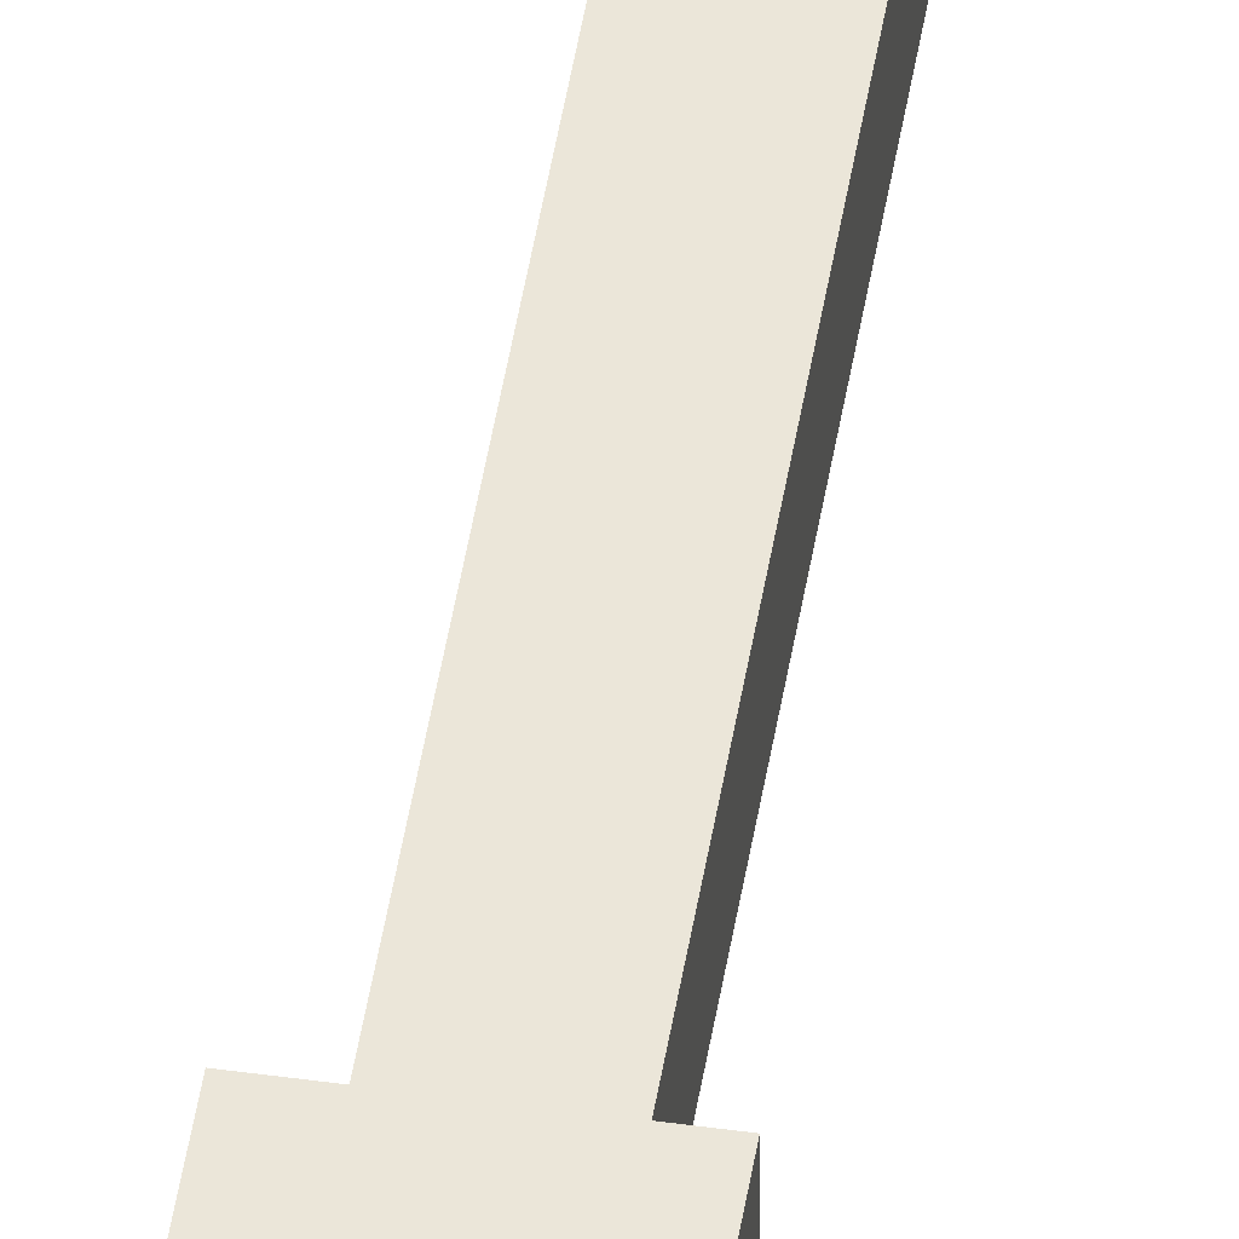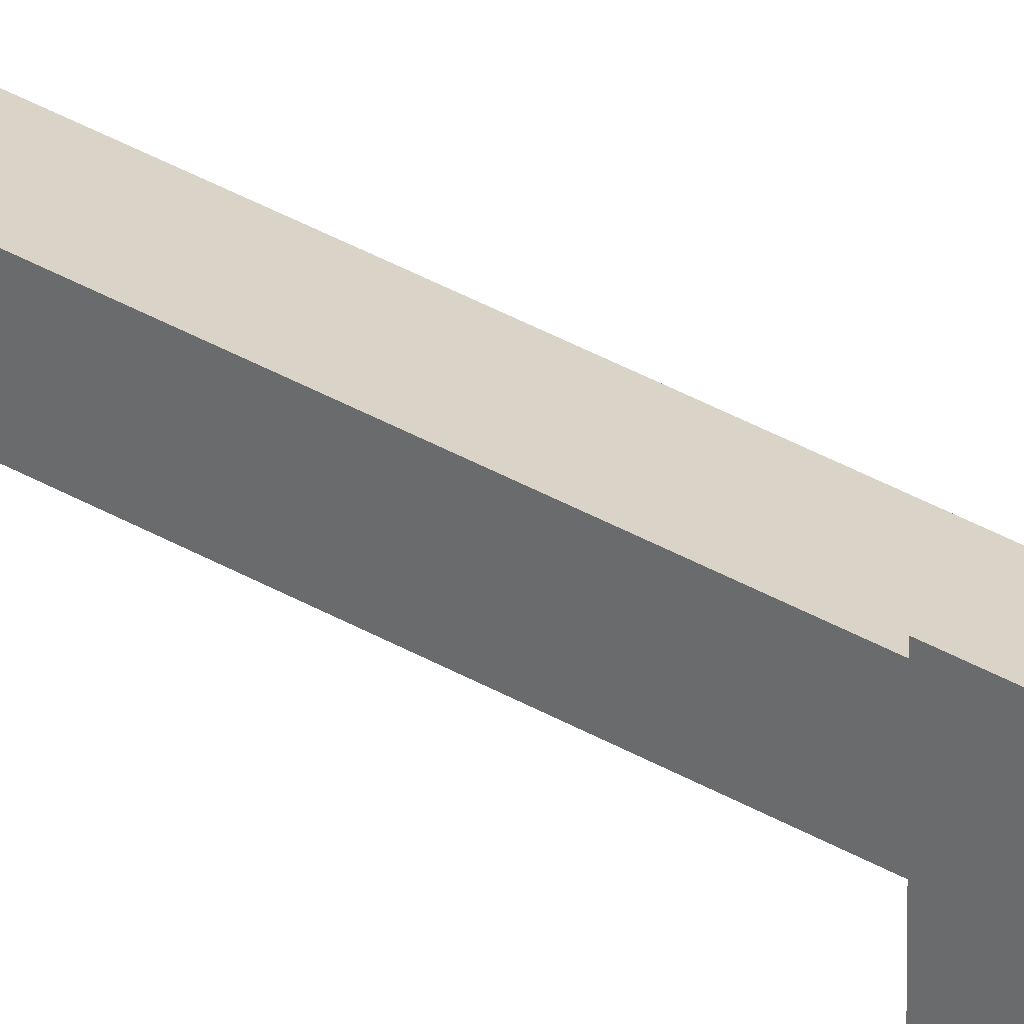
<metadata>
{"format":"obj","ext":"obj","renderer":"f3d","projection":"perspective","resolution":1024,"background":"white","views":[{"elev":47.6,"azim":9.0,"up":"+Z"},{"elev":28.6,"azim":-46.6,"up":"+Z"}]}
</metadata>
<code>
o Cube.004
v 0.04524 2.791 0.05885
v 0.04524 3.337 0.05885
v 0.04524 2.791 0.05115
v 0.04524 3.337 0.05115
v 0.05294 2.791 0.05885
v 0.05294 3.337 0.05885
v 0.05294 2.791 0.05115
v 0.05294 3.337 0.05115
v -0.04494 -0.2322 0.04494
v -0.04494 -0.1064 0.04494
v -0.04494 -0.2322 -0.04494
v -0.04494 -0.1064 -0.04494
v 0.04494 -0.2322 0.04494
v 0.04494 -0.1064 0.04494
v 0.04494 -0.2322 -0.04494
v 0.04494 -0.1064 -0.04494
v -0.03131 0.1002 0.03131
v -0.03131 0.1002 -0.03131
v 0.03131 0.1002 -0.03131
v 0.03131 0.1002 0.03131
v -0.03131 0.1922 0.03131
v -0.03131 0.1922 -0.03131
v 0.03131 0.1922 -0.03131
v 0.03131 0.1922 0.03131
v -0.06875 0.1922 0.06875
v -0.06875 0.1922 -0.06875
v 0.06875 0.1922 -0.06875
v 0.06875 0.1922 0.06875
v -0.06875 0.6815 0.06875
v -0.06875 0.6815 -0.06875
v 0.06875 0.6815 -0.06875
v 0.06875 0.6815 0.06875
v -0.02995 0.6815 0.02995
v -0.02995 0.6815 -0.02995
v 0.02995 0.6815 -0.02995
v 0.02995 0.6815 0.02995
v -0.02995 0.8084 0.02995
v -0.02995 0.8084 -0.02995
v 0.02995 0.8084 -0.02995
v 0.02995 0.8084 0.02995
v -0.06177 0.8084 0.06177
v -0.06177 0.8084 -0.06177
v 0.06177 0.8084 -0.06177
v 0.06177 0.8084 0.06177
v -0.06177 1.489 0.06177
v -0.06177 1.489 -0.06177
v 0.06177 1.489 -0.06177
v 0.06177 1.489 0.06177
v -0.03386 1.489 0.03386
v -0.03386 1.489 -0.03386
v 0.03386 1.489 -0.03386
v 0.03386 1.489 0.03386
v -0.03386 2.148 0.03386
v -0.03386 2.148 -0.03386
v 0.03386 2.148 -0.03386
v 0.03386 2.148 0.03386
v -0.06796 2.148 0.06796
v -0.06796 2.148 -0.06796
v 0.06796 2.148 -0.06796
v 0.06796 2.148 0.06796
v -0.06796 2.648 0.06796
v -0.06796 2.648 -0.06796
v 0.06796 2.648 -0.06796
v 0.06796 2.648 0.06796
v -0.03877 2.751 0.03877
v -0.03877 2.751 -0.03877
v 0.03877 2.751 -0.03877
v 0.03877 2.751 0.03877
v -0.06578 2.806 0.06578
v -0.06578 2.806 -0.06578
v 0.06578 2.806 -0.06578
v 0.06578 2.806 0.06578
v -0.06389 3.332 0.06389
v -0.06389 3.46 0.06389
v -0.06389 3.332 -0.06389
v -0.06389 3.46 -0.06389
v 0.06389 3.332 0.06389
v 0.06389 3.46 0.06389
v 0.06389 3.332 -0.06389
v 0.06389 3.46 -0.06389
v -0.03466 3.361 -0.03466
v -0.03466 3.361 0.03466
v -0.03466 3.43 0.03466
v -0.03466 3.43 -0.03466
v 0.03466 3.361 -0.03466
v 0.03466 3.43 -0.03466
v 0.03466 3.361 0.03466
v 0.03466 3.43 0.03466
v -0.0219 3.615 0.0219
v -0.0219 3.615 -0.0219
v 0.0219 3.615 -0.0219
v 0.0219 3.615 0.0219
v 0.04524 2.791 -0.04899
v 0.04524 3.337 -0.04899
v 0.04524 2.791 -0.05669
v 0.04524 3.337 -0.05669
v 0.05294 2.791 -0.04899
v 0.05294 3.337 -0.04899
v 0.05294 2.791 -0.05669
v 0.05294 3.337 -0.05669
v -0.05626 2.791 -0.04899
v -0.05626 3.337 -0.04899
v -0.05626 2.791 -0.05669
v -0.05626 3.337 -0.05669
v -0.04856 2.791 -0.04899
v -0.04856 3.337 -0.04899
v -0.04856 2.791 -0.05669
v -0.04856 3.337 -0.05669
v -0.05536 2.791 0.05885
v -0.05536 3.337 0.05885
v -0.05536 2.791 0.05115
v -0.05536 3.337 0.05115
v -0.04765 2.791 0.05885
v -0.04765 3.337 0.05885
v -0.04765 2.791 0.05115
v -0.04765 3.337 0.05115
v 0.001314 3.095 -0.09724
v -0.01822 3.061 -0.0922
v -0.01375 3.089 -0.08158
v -0.09528 3.093 0.005915
v -0.08654 3.062 -0.00585
v -0.09223 3.09 0.01078
v 0.003932 3.085 0.09628
v -0.001273 3.064 0.08767
v 0.01059 3.086 0.0841
v 0.0927 3.096 -0.008357
v 0.08081 3.067 -0.002105
v 0.08328 3.09 -0.01083
v -0.00993 3.114 -0.0846
v -0.09577 3.129 0.005591
v 0.08429 3.116 -0.004623
v -0.006924 3.128 0.08552
v -0.006354 3.299 0.01144
v 0.008775 3.309 -0.00228
v -0.000409 3.323 -0.007287
v 0.006606 3.266 0.03264
v 0.01459 3.265 0.01673
v -0.003274 3.238 0.02946
v 0.01323 3.242 0.02036
v -0.002301 3.208 0.05202
v 0.01327 3.21 0.04127
v -0.01195 3.173 0.06111
v 0.005326 3.176 0.04575
v -0.000992 3.143 0.07273
v 0.01047 3.146 0.06362
v 0.008914 3.125 0.0688
v 0.02524 3.268 -7.9e-05
v 0.02438 3.241 0.01101
v 0.04108 3.243 0.002551
v 0.01939 3.214 0.03049
v 0.03595 3.212 0.01827
v 0.04665 3.216 0.00892
v 0.01605 3.177 0.04002
v 0.03528 3.176 0.01732
v 0.04702 3.183 0.006338
v 0.06393 3.185 -0.004154
v 0.02136 3.142 0.05162
v 0.03727 3.145 0.03884
v 0.04625 3.153 0.02698
v 0.05946 3.153 0.02116
v 0.07142 3.152 0.006205
v 0.02181 3.124 0.05499
v 0.03098 3.121 0.04962
v 0.04012 3.12 0.03582
v 0.05592 3.119 0.01637
v 0.07003 3.12 0.00816
v 0.02353 3.092 0.0738
v 0.03956 3.086 0.05831
v 0.04942 3.089 0.0462
v 0.0576 3.086 0.03222
v 0.07332 3.087 0.01714
v 0.08022 3.088 0.01403
v -0.001967 3.293 -0.00851
v 0.006589 3.265 -0.01752
v 0.0235 3.242 -0.009981
v 0.02966 3.213 -0.00588
v 0.05443 3.179 -0.01417
v 0.05807 3.149 -0.009545
v 0.07229 3.114 -0.01166
v -0.01032 3.267 -0.03249
v 0.009125 3.239 -0.02571
v -0.005506 3.24 -0.03953
v 0.01759 3.214 -0.01371
v 0.006127 3.212 -0.0332
v -0.008338 3.209 -0.04416
v 0.04031 3.181 -0.02576
v 0.02702 3.178 -0.03659
v 0.01038 3.175 -0.04916
v -0.000628 3.171 -0.05925
v 0.05161 3.155 -0.02298
v 0.03596 3.151 -0.03991
v 0.02632 3.152 -0.04659
v 0.01863 3.145 -0.05894
v 0.003939 3.149 -0.07577
v 0.05652 3.113 -0.02705
v 0.0453 3.108 -0.03639
v 0.02822 3.114 -0.05304
v 0.01725 3.117 -0.06295
v 0.002086 3.11 -0.07418
v 0.07237 3.088 -0.01959
v 0.05857 3.091 -0.04347
v 0.04963 3.088 -0.04682
v 0.035 3.091 -0.06254
v 0.022 3.095 -0.07504
v 0.007373 3.091 -0.08603
v -0.01517 3.303 0.001801
v -0.02937 3.264 0.000879
v -0.01134 3.266 0.01726
v -0.04144 3.244 -0.002978
v -0.02871 3.244 0.005721
v -0.05516 3.198 -0.003656
v -0.03818 3.198 0.008363
v -0.06178 3.185 0.000134
v -0.05135 3.182 0.01247
v -0.07031 3.147 0.001252
v -0.06078 3.146 0.01652
v -0.07981 3.126 0.01994
v -0.01569 3.241 0.01738
v -0.02497 3.202 0.0219
v -0.01593 3.209 0.03737
v -0.04276 3.182 0.02428
v -0.02946 3.177 0.03674
v -0.02202 3.176 0.04595
v -0.04582 3.146 0.0219
v -0.03444 3.148 0.04011
v -0.02334 3.148 0.05011
v -0.01454 3.14 0.0592
v -0.07117 3.132 0.02557
v -0.05787 3.128 0.04129
v -0.04423 3.128 0.04686
v -0.02736 3.129 0.06314
v -0.02127 3.131 0.07888
v -0.07325 3.098 0.02725
v -0.06157 3.091 0.0332
v -0.0532 3.088 0.04694
v -0.03788 3.09 0.06439
v -0.02172 3.097 0.07481
v -0.01406 3.086 0.08777
v -0.02048 3.267 -0.01562
v -0.02098 3.241 -0.02664
v -0.02083 3.208 -0.03389
v -0.01103 3.175 -0.04543
v -0.01005 3.152 -0.06094
v -0.02119 3.114 -0.07515
v -0.02982 3.244 -0.01674
v -0.03153 3.203 -0.02386
v -0.04314 3.2 -0.01479
v -0.02752 3.177 -0.03484
v -0.0384 3.179 -0.02509
v -0.04802 3.182 -0.01261
v -0.02403 3.151 -0.04759
v -0.02996 3.146 -0.03604
v -0.04275 3.15 -0.02241
v -0.05276 3.147 -0.01015
v -0.03532 3.12 -0.06062
v -0.04492 3.121 -0.04511
v -0.05897 3.117 -0.02941
v -0.07064 3.123 -0.01993
v -0.08426 3.129 -0.009113
v -0.01868 3.087 -0.07676
v -0.04005 3.089 -0.05863
v -0.05429 3.089 -0.04758
v -0.06411 3.089 -0.03447
v -0.07604 3.093 -0.02403
v -0.0857 3.096 -0.01195
v 0.01231 3.062 -0.07181
v 0.02094 3.055 -0.06436
v 0.04289 3.061 -0.05075
v 0.0432 3.065 -0.04576
v 0.06315 3.053 -0.02049
v 0.07596 3.067 -0.00893
v -0.002684 3.029 -0.06977
v 0.01156 3.032 -0.05716
v -0.002825 3 -0.05819
v 0.02562 3.026 -0.05292
v 0.01174 3.003 -0.05338
v 0.000883 2.971 -0.05695
v 0.03568 3.029 -0.04441
v 0.01665 3.009 -0.04339
v 0.01356 2.969 -0.03621
v -0.001599 2.945 -0.04103
v 0.05746 3.023 -0.02234
v 0.03745 2.997 -0.02558
v 0.02195 2.961 -0.02596
v 0.01831 2.925 -0.03304
v 0.007077 2.901 -0.02902
v 0.05955 3.022 -0.005161
v 0.04318 3 -0.01128
v 0.03485 2.974 -0.008843
v 0.02351 2.947 -0.01216
v 0.01906 2.924 -0.01343
v 0.00243 2.888 -0.009787
v 0.07125 3.029 -0.000208
v 0.06061 3.001 0.005865
v 0.05103 2.966 -0.002053
v 0.03195 2.947 -0.001553
v 0.02588 2.917 -0.004409
v 0.007815 2.881 0.003551
v -0.000365 2.857 -0.003426
v 0.0716 3.056 0.009072
v 0.05994 3.059 0.02307
v 0.05432 3.06 0.03171
v 0.04096 3.055 0.04859
v 0.03068 3.056 0.05446
v 0.01158 3.064 0.07491
v 0.05973 3.029 0.01611
v 0.04961 3.031 0.02189
v 0.04892 2.994 0.009277
v 0.03915 3.029 0.03192
v 0.03256 3.002 0.02119
v 0.03701 2.975 0.01428
v 0.02201 3.033 0.05321
v 0.02501 3.005 0.03952
v 0.02621 2.969 0.02035
v 0.02265 2.946 0.007731
v 0.007027 3.037 0.06576
v 0.009279 3 0.0504
v 0.01648 2.97 0.03925
v 0.009511 2.939 0.0214
v -0.001055 2.909 0.01868
v -0.003371 3.03 0.07815
v 0.000957 3.007 0.06041
v 0.00062 2.973 0.05111
v -0.01209 2.95 0.0319
v -0.005975 2.919 0.02389
v 0.002317 2.882 0.01855
v -0.01275 3.065 0.07646
v -0.02292 3.063 0.06095
v -0.04016 3.06 0.04838
v -0.05264 3.067 0.0361
v -0.06067 3.065 0.02765
v -0.07927 3.056 0.01345
v -0.01425 3.033 0.06106
v -0.02702 3.029 0.05324
v -0.01002 3 0.05262
v -0.03876 3.036 0.03391
v -0.03104 3.003 0.03456
v -0.02277 2.984 0.03903
v -0.05081 3.043 0.02193
v -0.03955 3.009 0.02185
v -0.03302 2.98 0.01941
v -0.01775 2.945 0.0284
v -0.05851 3.026 0.02442
v -0.05279 2.995 0.009503
v -0.03767 2.965 0.00969
v -0.02644 2.946 0.01862
v -0.01588 2.91 0.018
v -0.07831 3.032 0.000196
v -0.06405 3.003 -0.001774
v -0.04647 2.977 0.000292
v -0.04176 2.947 0.01046
v -0.02366 2.918 0.001111
v -0.01621 2.89 0.00432
v -0.07488 3.062 -0.009908
v -0.0646 3.059 -0.02703
v -0.05076 3.063 -0.03578
v -0.03729 3.064 -0.04344
v -0.01947 3.061 -0.067
v -0.009958 3.062 -0.06982
v -0.06412 3.029 -0.009991
v -0.05491 3.031 -0.01835
v -0.04548 3.006 -0.009178
v -0.0404 3.03 -0.03454
v -0.03872 3.004 -0.02003
v -0.03977 2.973 -0.00238
v -0.02136 3.03 -0.05233
v -0.0246 3 -0.04025
v -0.02165 2.979 -0.02609
v -0.02113 2.946 -0.0123
v -0.01757 3.032 -0.05479
v -0.01787 3.007 -0.04548
v -0.01992 2.971 -0.03807
v -0.01633 2.946 -0.01655
v -0.01351 2.913 -0.01223
f 1 2 4 3
f 3 4 8 7
f 7 8 6 5
f 5 6 2 1
f 3 7 5 1
f 8 4 2 6
f 16 12 18 19
f 20 19 23 24
f 14 16 19 20
f 12 10 17 18
f 10 14 20 17
f 21 24 28 25
f 18 17 21 22
f 17 20 24 21
f 19 18 22 23
f 27 26 30 31
f 23 22 26 27
f 24 23 27 28
f 22 21 25 26
f 32 31 35 36
f 28 27 31 32
f 26 25 29 30
f 25 28 32 29
f 33 36 40 37
f 30 29 33 34
f 29 32 36 33
f 31 30 34 35
f 40 39 43 44
f 35 34 38 39
f 36 35 39 40
f 34 33 37 38
f 44 43 47 48
f 38 37 41 42
f 37 40 44 41
f 39 38 42 43
f 45 48 52 49
f 42 41 45 46
f 41 44 48 45
f 43 42 46 47
f 52 51 55 56
f 47 46 50 51
f 48 47 51 52
f 46 45 49 50
f 54 53 57 58
f 50 49 53 54
f 49 52 56 53
f 51 50 54 55
f 57 60 64 61
f 53 56 60 57
f 55 54 58 59
f 56 55 59 60
f 64 63 67 68
f 59 58 62 63
f 60 59 63 64
f 58 57 61 62
f 65 68 72 69
f 62 61 65 66
f 61 64 68 65
f 63 62 66 67
f 71 70 69 72
f 67 66 70 71
f 68 67 71 72
f 66 65 69 70
f 79 75 81 85
f 80 78 88 86
f 73 77 87 82
f 76 80 86 84
f 75 79 77 73
f 80 76 90 91
f 82 83 84 81
f 81 84 86 85
f 85 86 88 87
f 87 88 83 82
f 74 76 84 83
f 78 74 83 88
f 75 73 82 81
f 77 79 85 87
f 91 90 89 92
f 78 80 91 92
f 76 74 89 90
f 74 78 92 89
f 93 94 96 95
f 95 96 100 99
f 99 100 98 97
f 97 98 94 93
f 95 99 97 93
f 100 96 94 98
f 101 102 104 103
f 103 104 108 107
f 107 108 106 105
f 105 106 102 101
f 103 107 105 101
f 108 104 102 106
f 109 110 112 111
f 111 112 116 115
f 115 116 114 113
f 113 114 110 109
f 111 115 113 109
f 116 112 110 114
f 9 10 12 11
f 11 12 16 15
f 15 16 14 13
f 13 14 10 9
f 11 15 13 9
f 117 118 119
f 120 121 122
f 123 124 125
f 126 127 128
f 117 119 129
f 120 122 130
f 126 128 131
f 123 125 132
f 133 134 135
f 136 137 133
f 138 139 136
f 140 141 138
f 142 143 140
f 144 145 142
f 132 146 144
f 133 137 134
f 137 147 134
f 136 139 137
f 139 148 137
f 137 148 147
f 148 149 147
f 138 141 139
f 141 150 139
f 139 150 148
f 150 151 148
f 148 151 149
f 151 152 149
f 140 143 141
f 143 153 141
f 141 153 150
f 153 154 150
f 150 154 151
f 154 155 151
f 151 155 152
f 155 156 152
f 142 145 143
f 145 157 143
f 143 157 153
f 157 158 153
f 153 158 154
f 158 159 154
f 154 159 155
f 159 160 155
f 155 160 156
f 160 161 156
f 144 146 145
f 146 162 145
f 145 162 157
f 162 163 157
f 157 163 158
f 163 164 158
f 158 164 159
f 164 165 159
f 159 165 160
f 165 166 160
f 160 166 161
f 166 131 161
f 132 125 146
f 125 167 146
f 146 167 162
f 167 168 162
f 162 168 163
f 168 169 163
f 163 169 164
f 169 170 164
f 164 170 165
f 170 171 165
f 165 171 166
f 171 172 166
f 166 172 131
f 172 126 131
f 134 173 135
f 147 174 134
f 149 175 147
f 152 176 149
f 156 177 152
f 161 178 156
f 131 179 161
f 134 174 173
f 174 180 173
f 147 175 174
f 175 181 174
f 174 181 180
f 181 182 180
f 149 176 175
f 176 183 175
f 175 183 181
f 183 184 181
f 181 184 182
f 184 185 182
f 152 177 176
f 177 186 176
f 176 186 183
f 186 187 183
f 183 187 184
f 187 188 184
f 184 188 185
f 188 189 185
f 156 178 177
f 178 190 177
f 177 190 186
f 190 191 186
f 186 191 187
f 191 192 187
f 187 192 188
f 192 193 188
f 188 193 189
f 193 194 189
f 161 179 178
f 179 195 178
f 178 195 190
f 195 196 190
f 190 196 191
f 196 197 191
f 191 197 192
f 197 198 192
f 192 198 193
f 198 199 193
f 193 199 194
f 199 129 194
f 131 128 179
f 128 200 179
f 179 200 195
f 200 201 195
f 195 201 196
f 201 202 196
f 196 202 197
f 202 203 197
f 197 203 198
f 203 204 198
f 198 204 199
f 204 205 199
f 199 205 129
f 205 117 129
f 206 133 135
f 207 208 206
f 209 210 207
f 211 212 209
f 213 214 211
f 215 216 213
f 130 217 215
f 206 208 133
f 208 136 133
f 207 210 208
f 210 218 208
f 208 218 136
f 218 138 136
f 209 212 210
f 212 219 210
f 210 219 218
f 219 220 218
f 218 220 138
f 220 140 138
f 211 214 212
f 214 221 212
f 212 221 219
f 221 222 219
f 219 222 220
f 222 223 220
f 220 223 140
f 223 142 140
f 213 216 214
f 216 224 214
f 214 224 221
f 224 225 221
f 221 225 222
f 225 226 222
f 222 226 223
f 226 227 223
f 223 227 142
f 227 144 142
f 215 217 216
f 217 228 216
f 216 228 224
f 228 229 224
f 224 229 225
f 229 230 225
f 225 230 226
f 230 231 226
f 226 231 227
f 231 232 227
f 227 232 144
f 232 132 144
f 130 122 217
f 122 233 217
f 217 233 228
f 233 234 228
f 228 234 229
f 234 235 229
f 229 235 230
f 235 236 230
f 230 236 231
f 236 237 231
f 231 237 232
f 237 238 232
f 232 238 132
f 238 123 132
f 173 206 135
f 180 239 173
f 182 240 180
f 185 241 182
f 189 242 185
f 194 243 189
f 129 244 194
f 173 239 206
f 239 207 206
f 180 240 239
f 240 245 239
f 239 245 207
f 245 209 207
f 182 241 240
f 241 246 240
f 240 246 245
f 246 247 245
f 245 247 209
f 247 211 209
f 185 242 241
f 242 248 241
f 241 248 246
f 248 249 246
f 246 249 247
f 249 250 247
f 247 250 211
f 250 213 211
f 189 243 242
f 243 251 242
f 242 251 248
f 251 252 248
f 248 252 249
f 252 253 249
f 249 253 250
f 253 254 250
f 250 254 213
f 254 215 213
f 194 244 243
f 244 255 243
f 243 255 251
f 255 256 251
f 251 256 252
f 256 257 252
f 252 257 253
f 257 258 253
f 253 258 254
f 258 259 254
f 254 259 215
f 259 130 215
f 129 119 244
f 119 260 244
f 244 260 255
f 260 261 255
f 255 261 256
f 261 262 256
f 256 262 257
f 262 263 257
f 257 263 258
f 263 264 258
f 258 264 259
f 264 265 259
f 259 265 130
f 265 120 130
f 205 118 117
f 204 266 205
f 203 267 204
f 202 268 203
f 201 269 202
f 200 270 201
f 128 271 200
f 205 266 118
f 266 272 118
f 204 267 266
f 267 273 266
f 266 273 272
f 273 274 272
f 203 268 267
f 268 275 267
f 267 275 273
f 275 276 273
f 273 276 274
f 276 277 274
f 202 269 268
f 269 278 268
f 268 278 275
f 278 279 275
f 275 279 276
f 279 280 276
f 276 280 277
f 280 281 277
f 201 270 269
f 270 282 269
f 269 282 278
f 282 283 278
f 278 283 279
f 283 284 279
f 279 284 280
f 284 285 280
f 280 285 281
f 285 286 281
f 200 271 270
f 271 287 270
f 270 287 282
f 287 288 282
f 282 288 283
f 288 289 283
f 283 289 284
f 289 290 284
f 284 290 285
f 290 291 285
f 285 291 286
f 291 292 286
f 128 127 271
f 127 293 271
f 271 293 287
f 293 294 287
f 287 294 288
f 294 295 288
f 288 295 289
f 295 296 289
f 289 296 290
f 296 297 290
f 290 297 291
f 297 298 291
f 291 298 292
f 298 299 292
f 172 127 126
f 171 300 172
f 170 301 171
f 169 302 170
f 168 303 169
f 167 304 168
f 125 305 167
f 172 300 127
f 300 293 127
f 171 301 300
f 301 306 300
f 300 306 293
f 306 294 293
f 170 302 301
f 302 307 301
f 301 307 306
f 307 308 306
f 306 308 294
f 308 295 294
f 169 303 302
f 303 309 302
f 302 309 307
f 309 310 307
f 307 310 308
f 310 311 308
f 308 311 295
f 311 296 295
f 168 304 303
f 304 312 303
f 303 312 309
f 312 313 309
f 309 313 310
f 313 314 310
f 310 314 311
f 314 315 311
f 311 315 296
f 315 297 296
f 167 305 304
f 305 316 304
f 304 316 312
f 316 317 312
f 312 317 313
f 317 318 313
f 313 318 314
f 318 319 314
f 314 319 315
f 319 320 315
f 315 320 297
f 320 298 297
f 125 124 305
f 124 321 305
f 305 321 316
f 321 322 316
f 316 322 317
f 322 323 317
f 317 323 318
f 323 324 318
f 318 324 319
f 324 325 319
f 319 325 320
f 325 326 320
f 320 326 298
f 326 299 298
f 238 124 123
f 237 327 238
f 236 328 237
f 235 329 236
f 234 330 235
f 233 331 234
f 122 332 233
f 238 327 124
f 327 321 124
f 237 328 327
f 328 333 327
f 327 333 321
f 333 322 321
f 236 329 328
f 329 334 328
f 328 334 333
f 334 335 333
f 333 335 322
f 335 323 322
f 235 330 329
f 330 336 329
f 329 336 334
f 336 337 334
f 334 337 335
f 337 338 335
f 335 338 323
f 338 324 323
f 234 331 330
f 331 339 330
f 330 339 336
f 339 340 336
f 336 340 337
f 340 341 337
f 337 341 338
f 341 342 338
f 338 342 324
f 342 325 324
f 233 332 331
f 332 343 331
f 331 343 339
f 343 344 339
f 339 344 340
f 344 345 340
f 340 345 341
f 345 346 341
f 341 346 342
f 346 347 342
f 342 347 325
f 347 326 325
f 122 121 332
f 121 348 332
f 332 348 343
f 348 349 343
f 343 349 344
f 349 350 344
f 344 350 345
f 350 351 345
f 345 351 346
f 351 352 346
f 346 352 347
f 352 353 347
f 347 353 326
f 353 299 326
f 265 121 120
f 264 354 265
f 263 355 264
f 262 356 263
f 261 357 262
f 260 358 261
f 119 359 260
f 265 354 121
f 354 348 121
f 264 355 354
f 355 360 354
f 354 360 348
f 360 349 348
f 263 356 355
f 356 361 355
f 355 361 360
f 361 362 360
f 360 362 349
f 362 350 349
f 262 357 356
f 357 363 356
f 356 363 361
f 363 364 361
f 361 364 362
f 364 365 362
f 362 365 350
f 365 351 350
f 261 358 357
f 358 366 357
f 357 366 363
f 366 367 363
f 363 367 364
f 367 368 364
f 364 368 365
f 368 369 365
f 365 369 351
f 369 352 351
f 260 359 358
f 359 370 358
f 358 370 366
f 370 371 366
f 366 371 367
f 371 372 367
f 367 372 368
f 372 373 368
f 368 373 369
f 373 374 369
f 369 374 352
f 374 353 352
f 119 118 359
f 118 272 359
f 359 272 370
f 272 274 370
f 370 274 371
f 274 277 371
f 371 277 372
f 277 281 372
f 372 281 373
f 281 286 373
f 373 286 374
f 286 292 374
f 374 292 353
f 292 299 353

</code>
